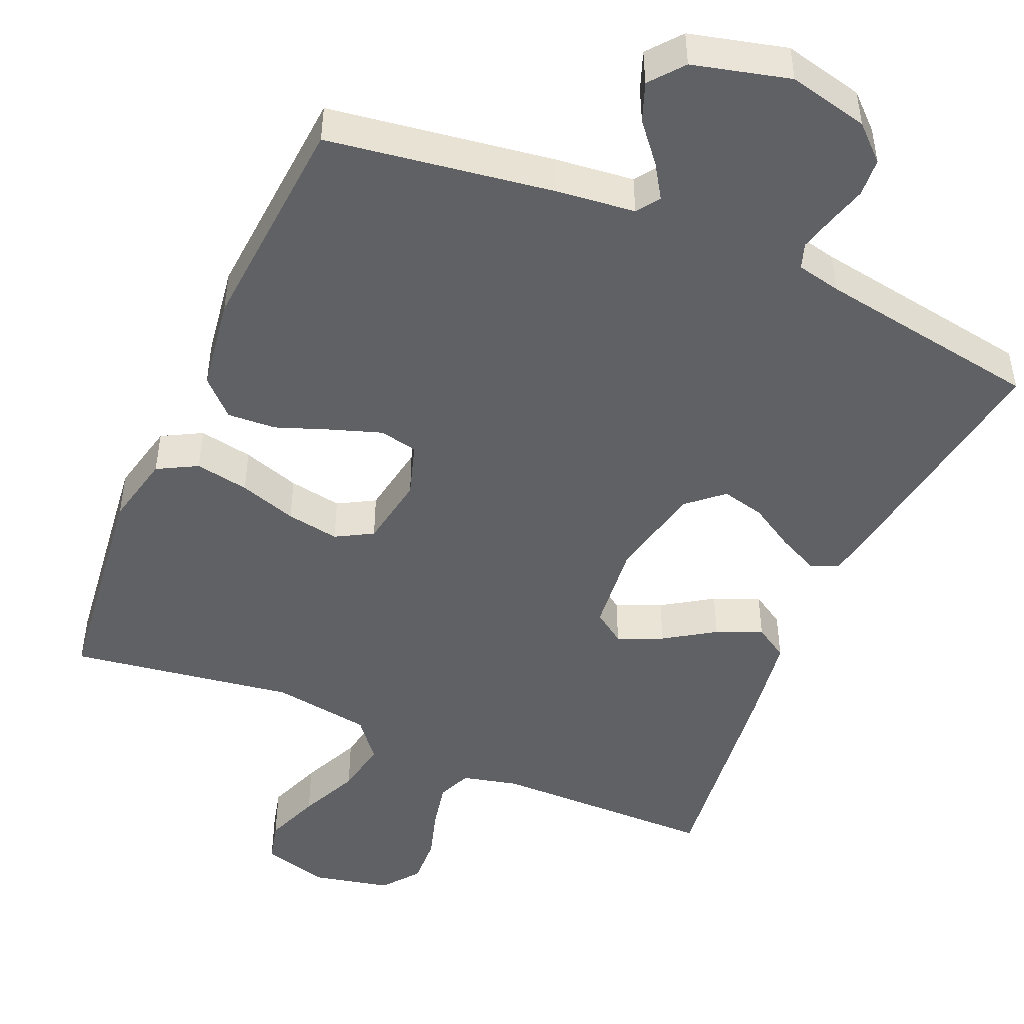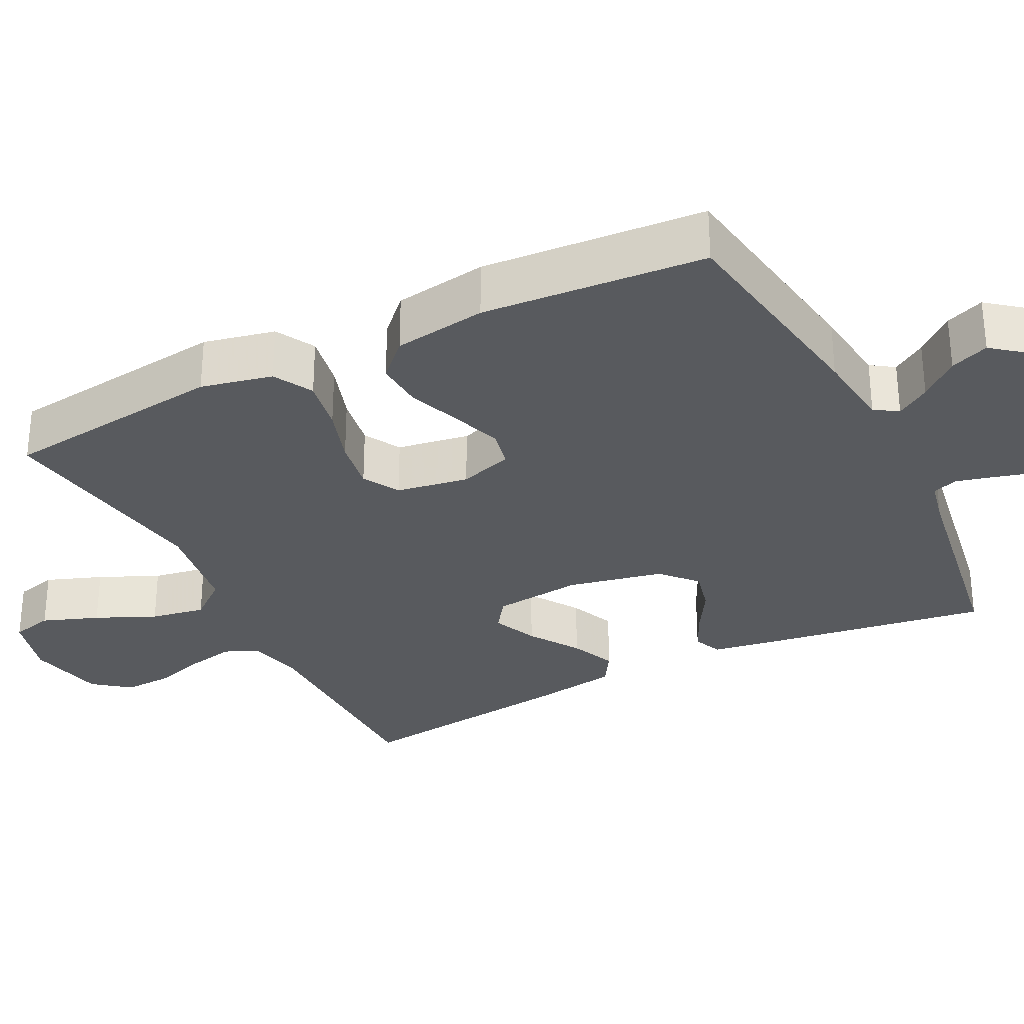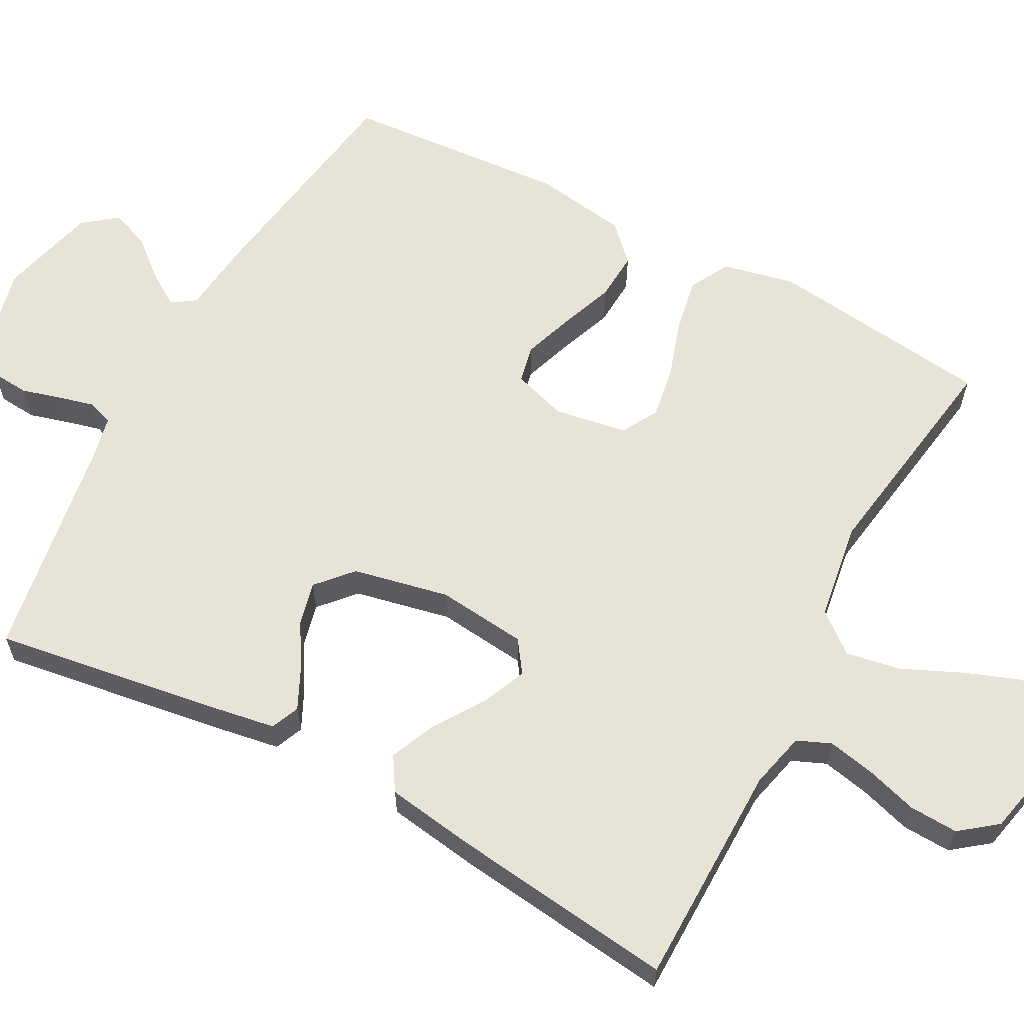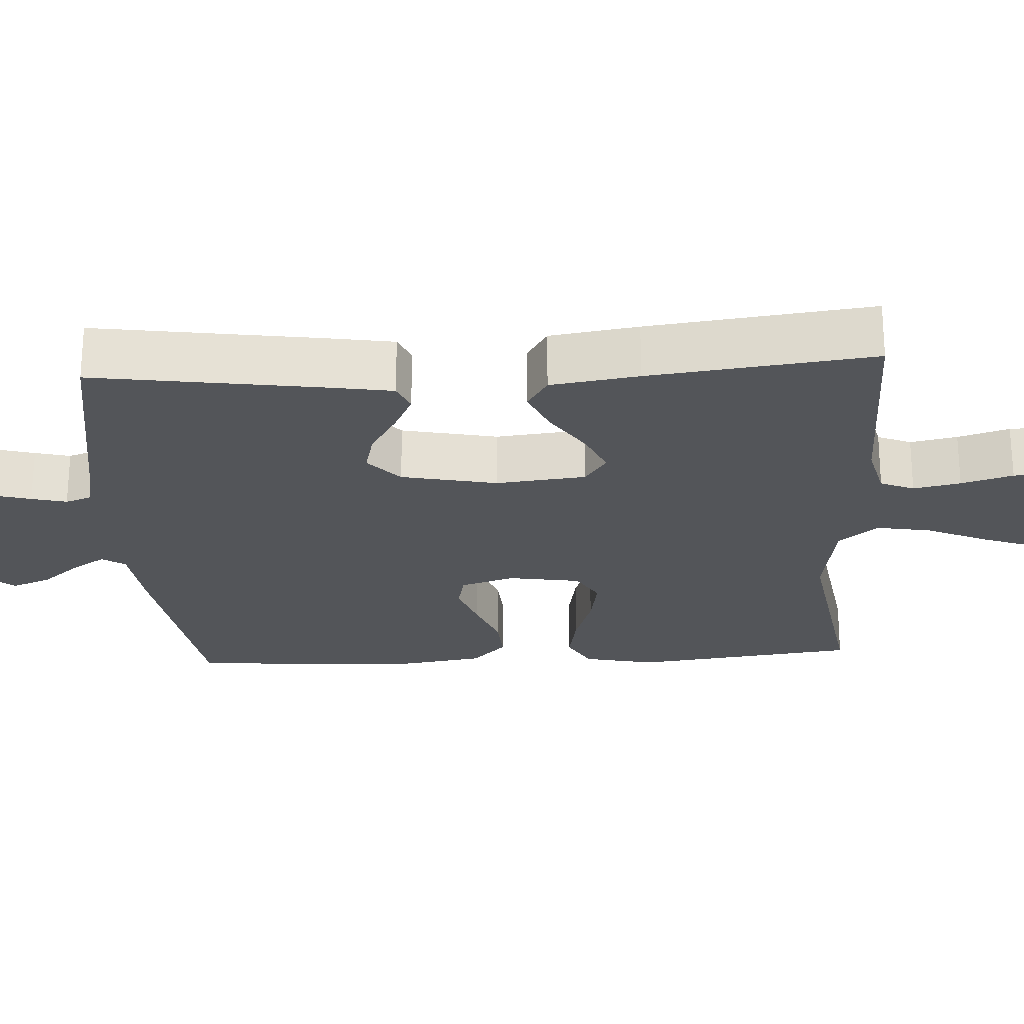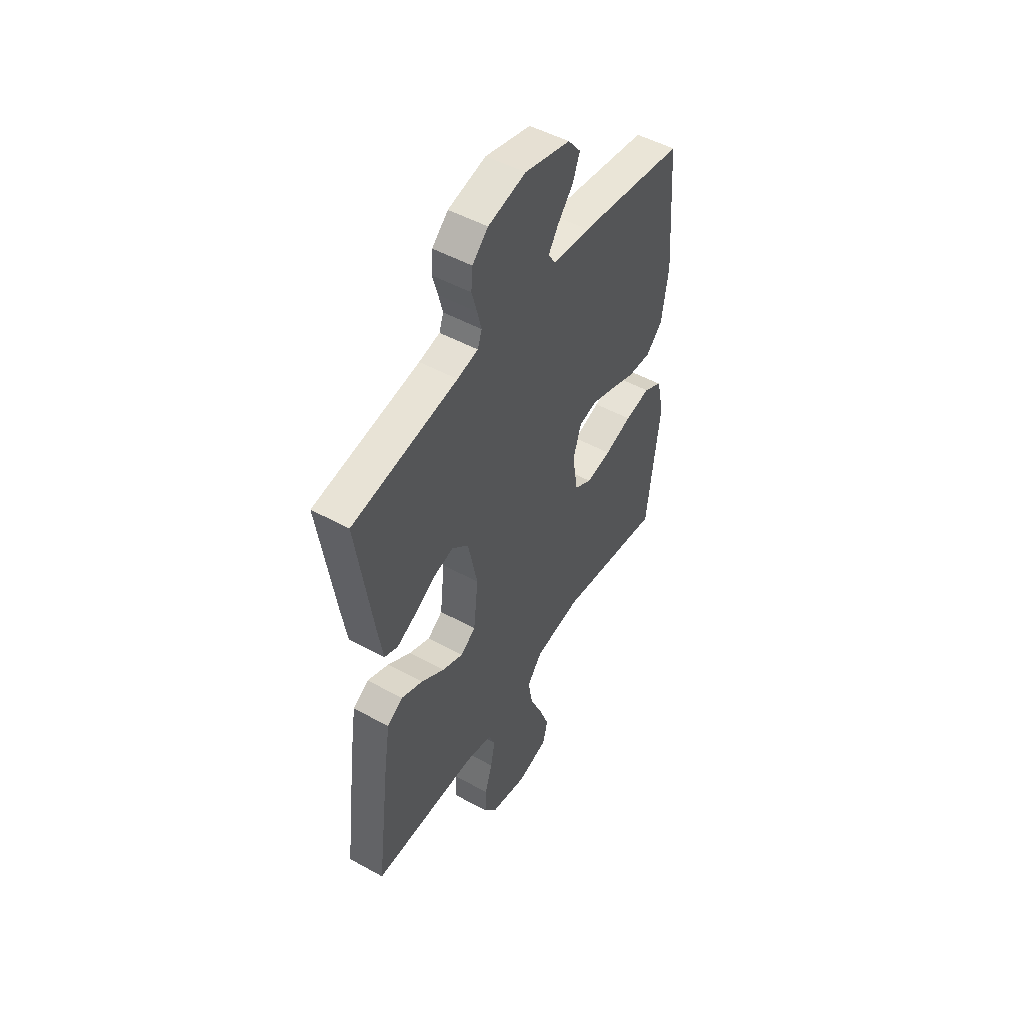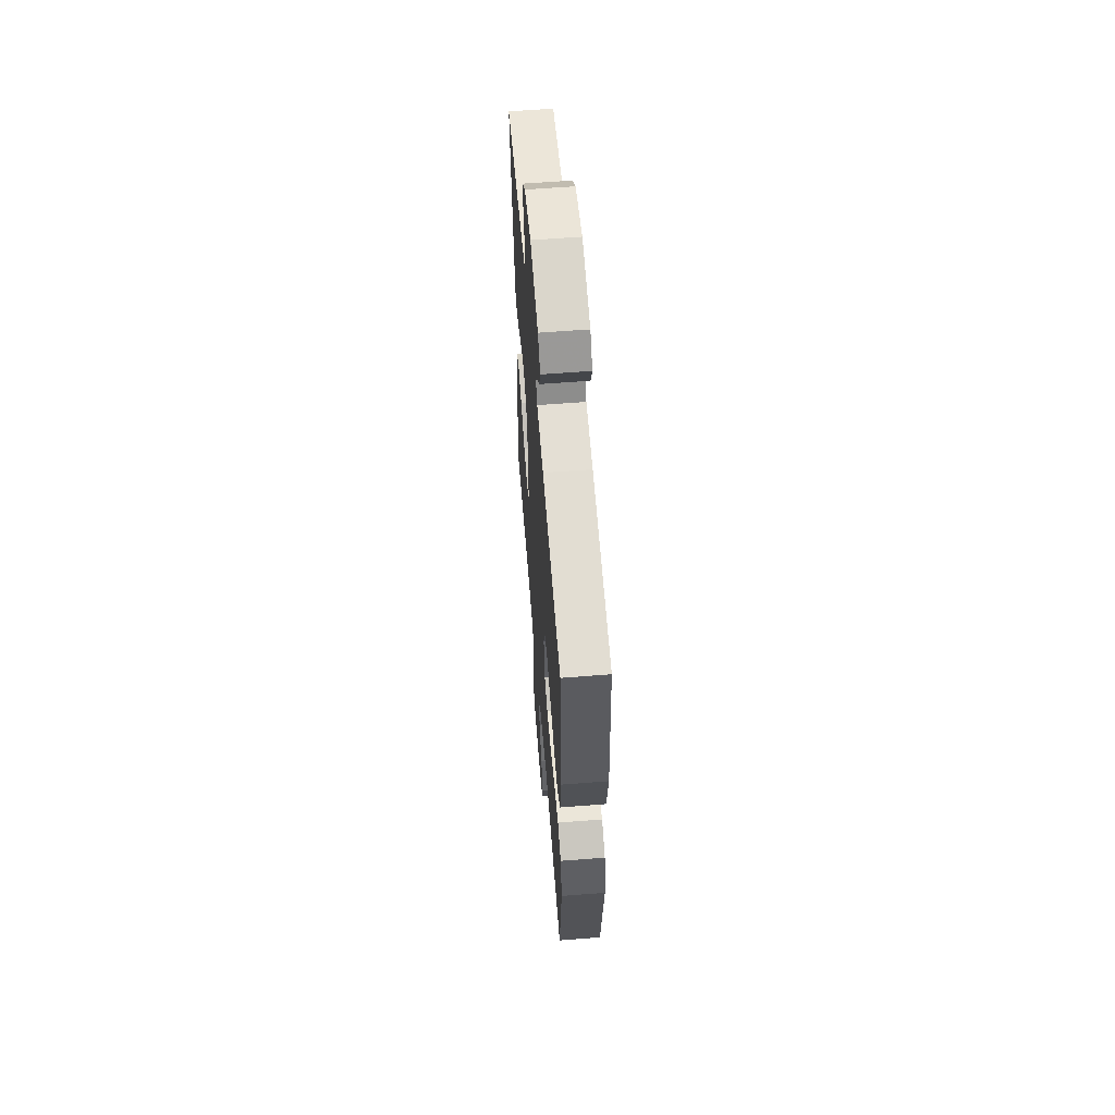
<metadata>
{"format":"obj","ext":"obj","renderer":"f3d","projection":"perspective","resolution":1024,"background":"white","views":[{"elev":-47.6,"azim":-23.5,"up":"+Y"},{"elev":-30.6,"azim":-63.2,"up":"+Y"},{"elev":61.8,"azim":118.2,"up":"+Y"},{"elev":-24.2,"azim":93.3,"up":"+Y"},{"elev":49.9,"azim":121.2,"up":"+Z"},{"elev":60.0,"azim":-94.6,"up":"+Z"}]}
</metadata>
<code>
v -0.5 0.07 0.5
v -0.2 0.07 0.545
v -0.094 0.07 0.557
v -0.073 0.07 0.588
v -0.102 0.07 0.633
v -0.145 0.07 0.684
v -0.165 0.07 0.736
v -0.129 0.07 0.781
v 0 0.07 0.814
v 0.107 0.07 0.789
v 0.152 0.07 0.747
v 0.156 0.07 0.696
v 0.141 0.07 0.643
v 0.129 0.07 0.596
v 0.141 0.07 0.562
v 0.2 0.07 0.549
v 0.5 0.07 0.5
v 0.455 0.07 0.2
v 0.44 0.07 0.11
v 0.402 0.07 0.094
v 0.348 0.07 0.12
v 0.288 0.07 0.156
v 0.23 0.07 0.17
v 0.183 0.07 0.128
v 0.156 0.07 0
v 0.169 0.07 -0.12
v 0.212 0.07 -0.15
v 0.272 0.07 -0.124
v 0.339 0.07 -0.08
v 0.4 0.07 -0.054
v 0.445 0.07 -0.082
v 0.463 0.07 -0.2
v 0.5 0.07 -0.5
v 0.2 0.07 -0.503
v 0.125 0.07 -0.521
v 0.106 0.07 -0.566
v 0.119 0.07 -0.629
v 0.14 0.07 -0.698
v 0.143 0.07 -0.763
v 0.105 0.07 -0.812
v 0 0.07 -0.835
v -0.088 0.07 -0.811
v -0.102 0.07 -0.755
v -0.074 0.07 -0.68
v -0.038 0.07 -0.6
v -0.025 0.07 -0.527
v -0.068 0.07 -0.474
v -0.2 0.07 -0.454
v -0.5 0.07 -0.5
v -0.537 0.07 -0.2
v -0.516 0.07 -0.104
v -0.463 0.07 -0.075
v -0.391 0.07 -0.088
v -0.314 0.07 -0.113
v -0.243 0.07 -0.125
v -0.194 0.07 -0.097
v -0.178 0.07 0
v -0.201 0.07 0.072
v -0.252 0.07 0.083
v -0.319 0.07 0.06
v -0.391 0.07 0.033
v -0.456 0.07 0.029
v -0.503 0.07 0.075
v -0.522 0.07 0.2
v -0.5 0 0.5
v -0.2 0 0.545
v -0.094 0 0.557
v -0.073 0 0.588
v -0.102 0 0.633
v -0.145 0 0.684
v -0.165 0 0.736
v -0.129 0 0.781
v 0 0 0.814
v 0.107 0 0.789
v 0.152 0 0.747
v 0.156 0 0.696
v 0.141 0 0.643
v 0.129 0 0.596
v 0.141 0 0.562
v 0.2 0 0.549
v 0.5 0 0.5
v 0.455 0 0.2
v 0.44 0 0.11
v 0.402 0 0.094
v 0.348 0 0.12
v 0.288 0 0.156
v 0.23 0 0.17
v 0.183 0 0.128
v 0.156 0 0
v 0.169 0 -0.12
v 0.212 0 -0.15
v 0.272 0 -0.124
v 0.339 0 -0.08
v 0.4 0 -0.054
v 0.445 0 -0.082
v 0.463 0 -0.2
v 0.5 0 -0.5
v 0.2 0 -0.503
v 0.125 0 -0.521
v 0.106 0 -0.566
v 0.119 0 -0.629
v 0.14 0 -0.698
v 0.143 0 -0.763
v 0.105 0 -0.812
v 0 0 -0.835
v -0.088 0 -0.811
v -0.102 0 -0.755
v -0.074 0 -0.68
v -0.038 0 -0.6
v -0.025 0 -0.527
v -0.068 0 -0.474
v -0.2 0 -0.454
v -0.5 0 -0.5
v -0.537 0 -0.2
v -0.516 0 -0.104
v -0.463 0 -0.075
v -0.391 0 -0.088
v -0.314 0 -0.113
v -0.243 0 -0.125
v -0.194 0 -0.097
v -0.178 0 0
v -0.201 0 0.072
v -0.252 0 0.083
v -0.319 0 0.06
v -0.391 0 0.033
v -0.456 0 0.029
v -0.503 0 0.075
v -0.522 0 0.2
f 60 61 62 63
f 59 60 63 64
f 58 59 64 1
f 51 52 53 54
f 51 54 55
f 48 49 50 51
f 47 48 51 55
f 46 47 55 56
f 42 43 44 45
f 40 41 42 45
f 40 45 46
f 37 38 39 40
f 36 37 40 46
f 35 36 46 56
f 31 32 33 34
f 28 29 30 31
f 27 28 31 34
f 26 27 34 35
f 19 20 21 22
f 17 18 19 22
f 16 17 22 23
f 15 16 23 24
f 10 11 12 13
f 10 13 14
f 9 10 14
f 5 6 7 8
f 4 5 8 9
f 58 1 2 3
f 57 58 3 4
f 25 26 35 56
f 24 25 56 57
f 14 15 24 57
f 4 9 14 57
f 127 126 125 124
f 128 127 124 123
f 65 128 123 122
f 118 117 116 115
f 119 118 115
f 115 114 113 112
f 119 115 112 111
f 120 119 111 110
f 109 108 107 106
f 109 106 105 104
f 110 109 104
f 104 103 102 101
f 110 104 101 100
f 120 110 100 99
f 98 97 96 95
f 95 94 93 92
f 98 95 92 91
f 99 98 91 90
f 86 85 84 83
f 86 83 82 81
f 87 86 81 80
f 88 87 80 79
f 77 76 75 74
f 78 77 74
f 78 74 73
f 72 71 70 69
f 73 72 69 68
f 67 66 65 122
f 68 67 122 121
f 120 99 90 89
f 121 120 89 88
f 121 88 79 78
f 121 78 73 68
f 1 65 66 2
f 2 66 67 3
f 3 67 68 4
f 4 68 69 5
f 5 69 70 6
f 6 70 71 7
f 7 71 72 8
f 8 72 73 9
f 9 73 74 10
f 10 74 75 11
f 11 75 76 12
f 12 76 77 13
f 13 77 78 14
f 14 78 79 15
f 15 79 80 16
f 16 80 81 17
f 17 81 82 18
f 18 82 83 19
f 19 83 84 20
f 20 84 85 21
f 21 85 86 22
f 22 86 87 23
f 23 87 88 24
f 24 88 89 25
f 25 89 90 26
f 26 90 91 27
f 27 91 92 28
f 28 92 93 29
f 29 93 94 30
f 30 94 95 31
f 31 95 96 32
f 32 96 97 33
f 33 97 98 34
f 34 98 99 35
f 35 99 100 36
f 36 100 101 37
f 37 101 102 38
f 38 102 103 39
f 39 103 104 40
f 40 104 105 41
f 41 105 106 42
f 42 106 107 43
f 43 107 108 44
f 44 108 109 45
f 45 109 110 46
f 46 110 111 47
f 47 111 112 48
f 48 112 113 49
f 49 113 114 50
f 50 114 115 51
f 51 115 116 52
f 52 116 117 53
f 53 117 118 54
f 54 118 119 55
f 55 119 120 56
f 56 120 121 57
f 57 121 122 58
f 58 122 123 59
f 59 123 124 60
f 60 124 125 61
f 61 125 126 62
f 62 126 127 63
f 63 127 128 64
f 64 128 65 1

</code>
